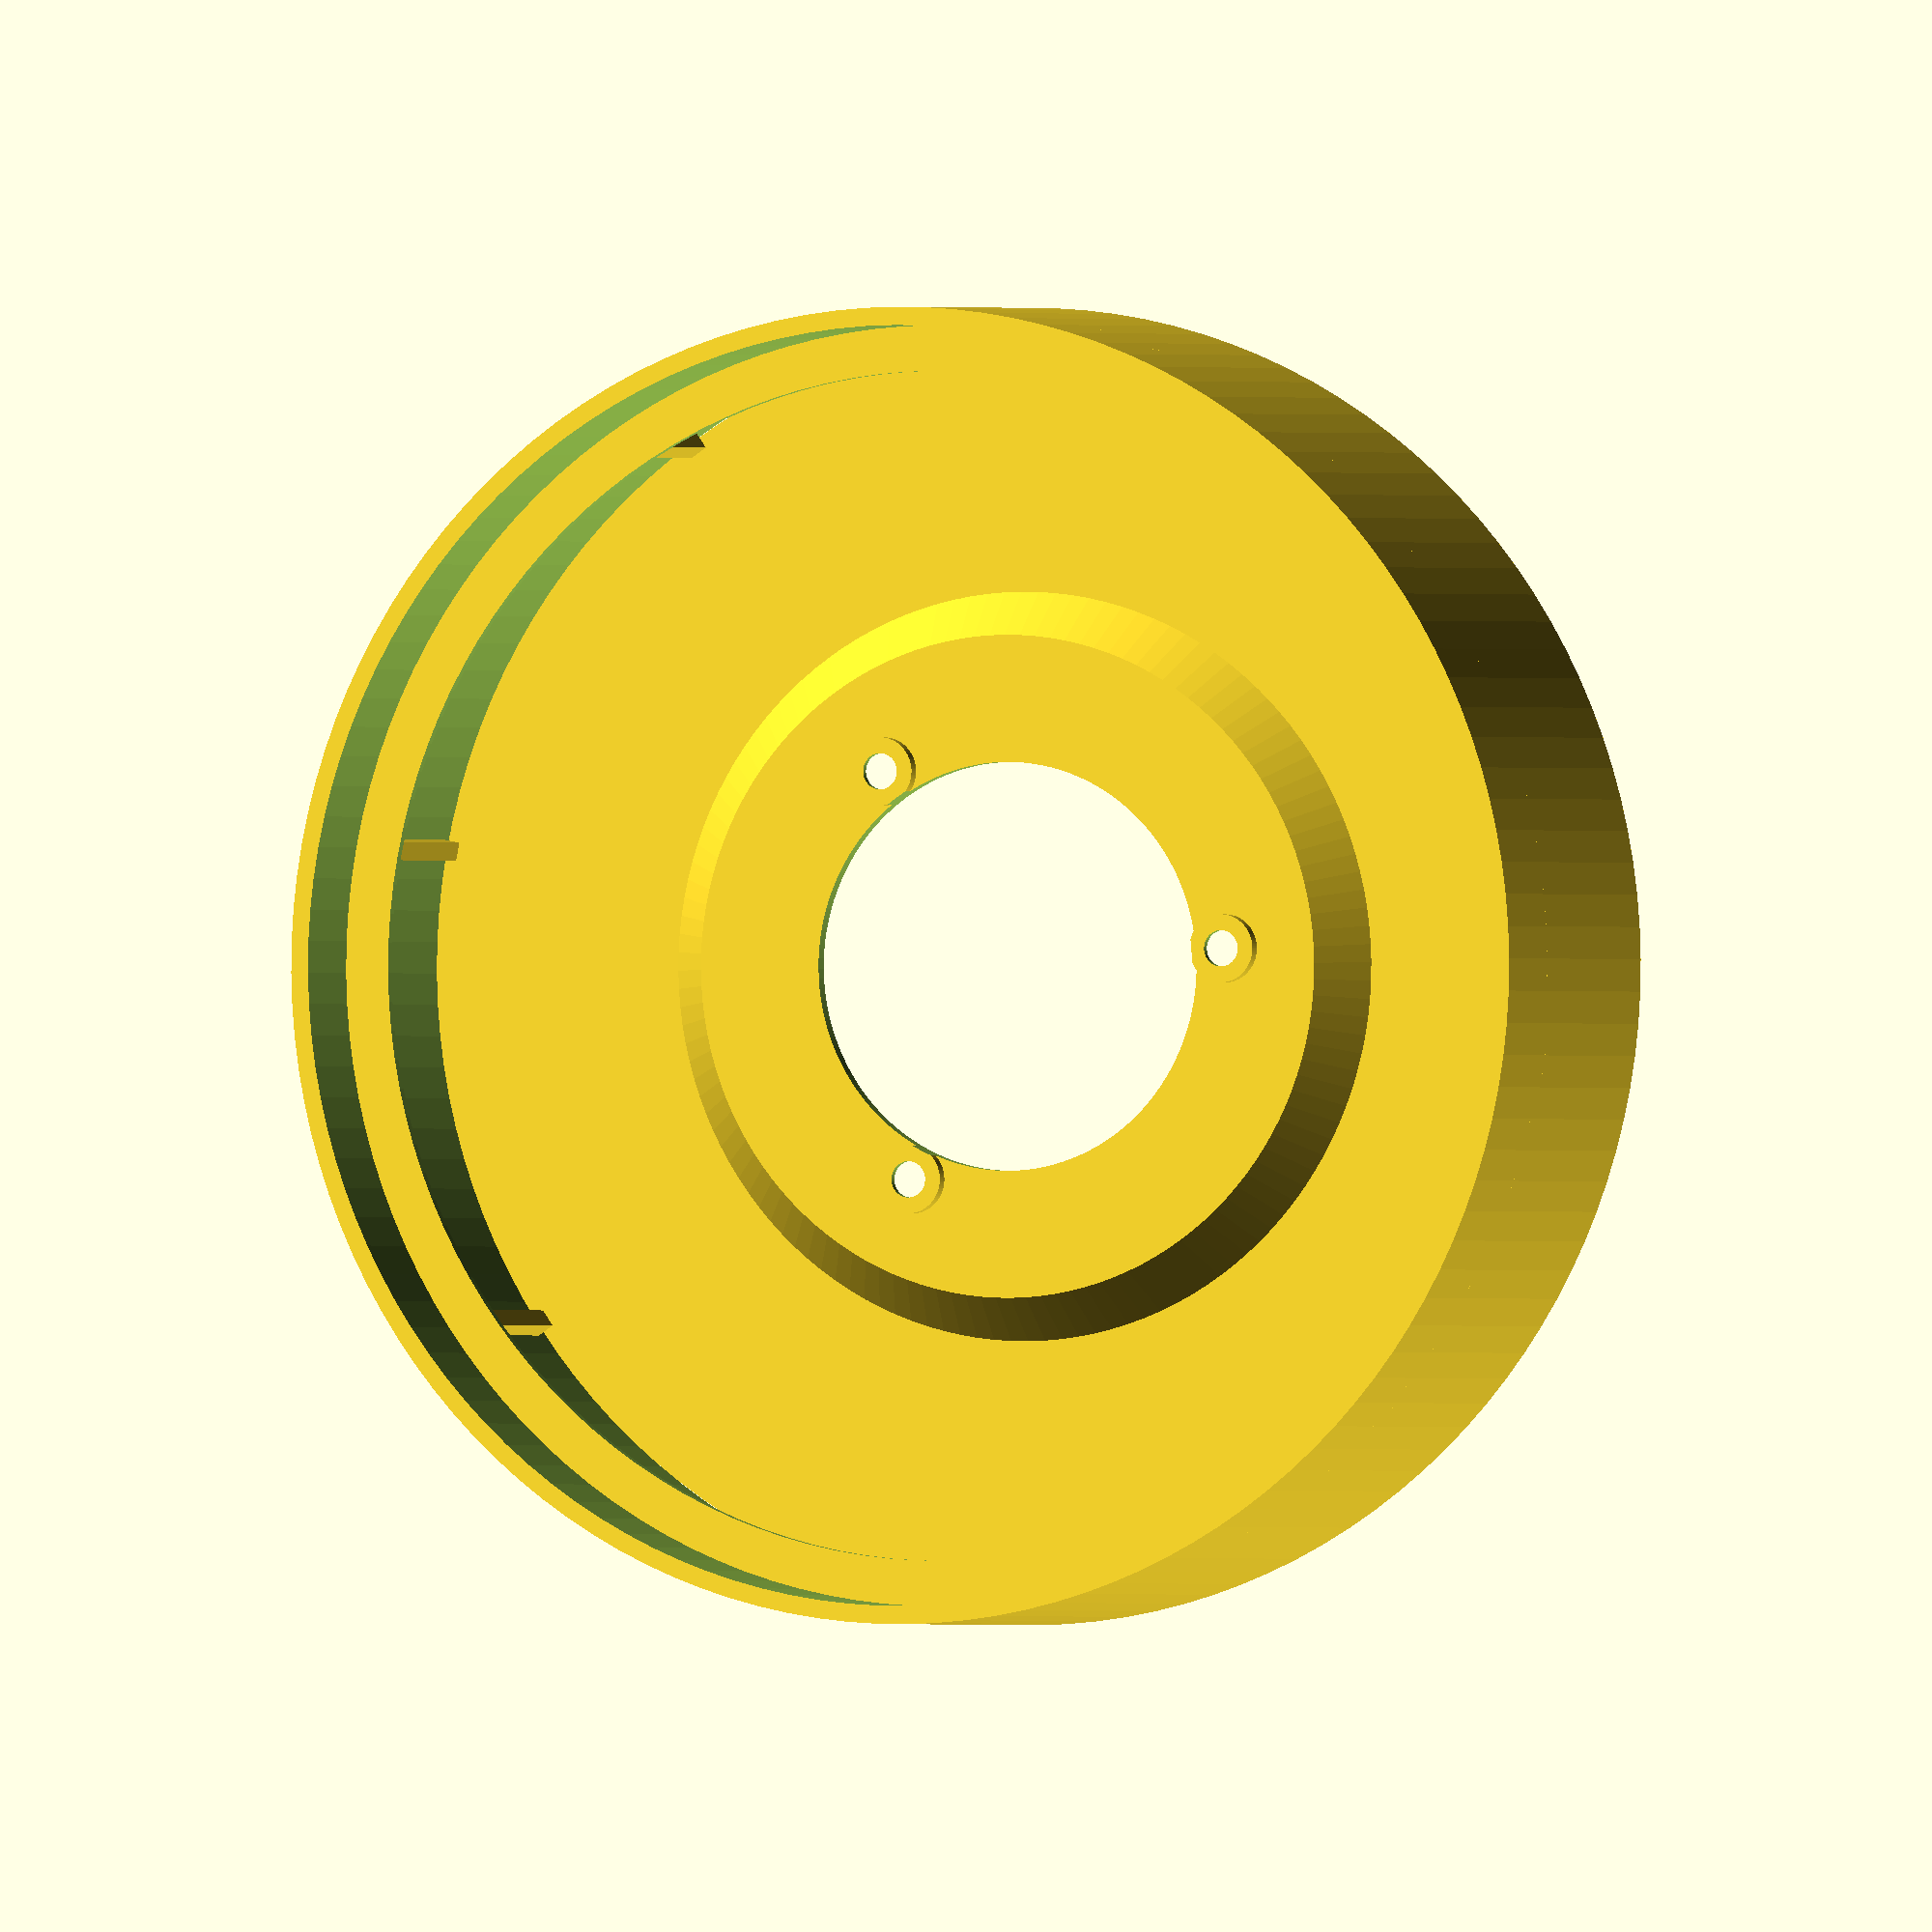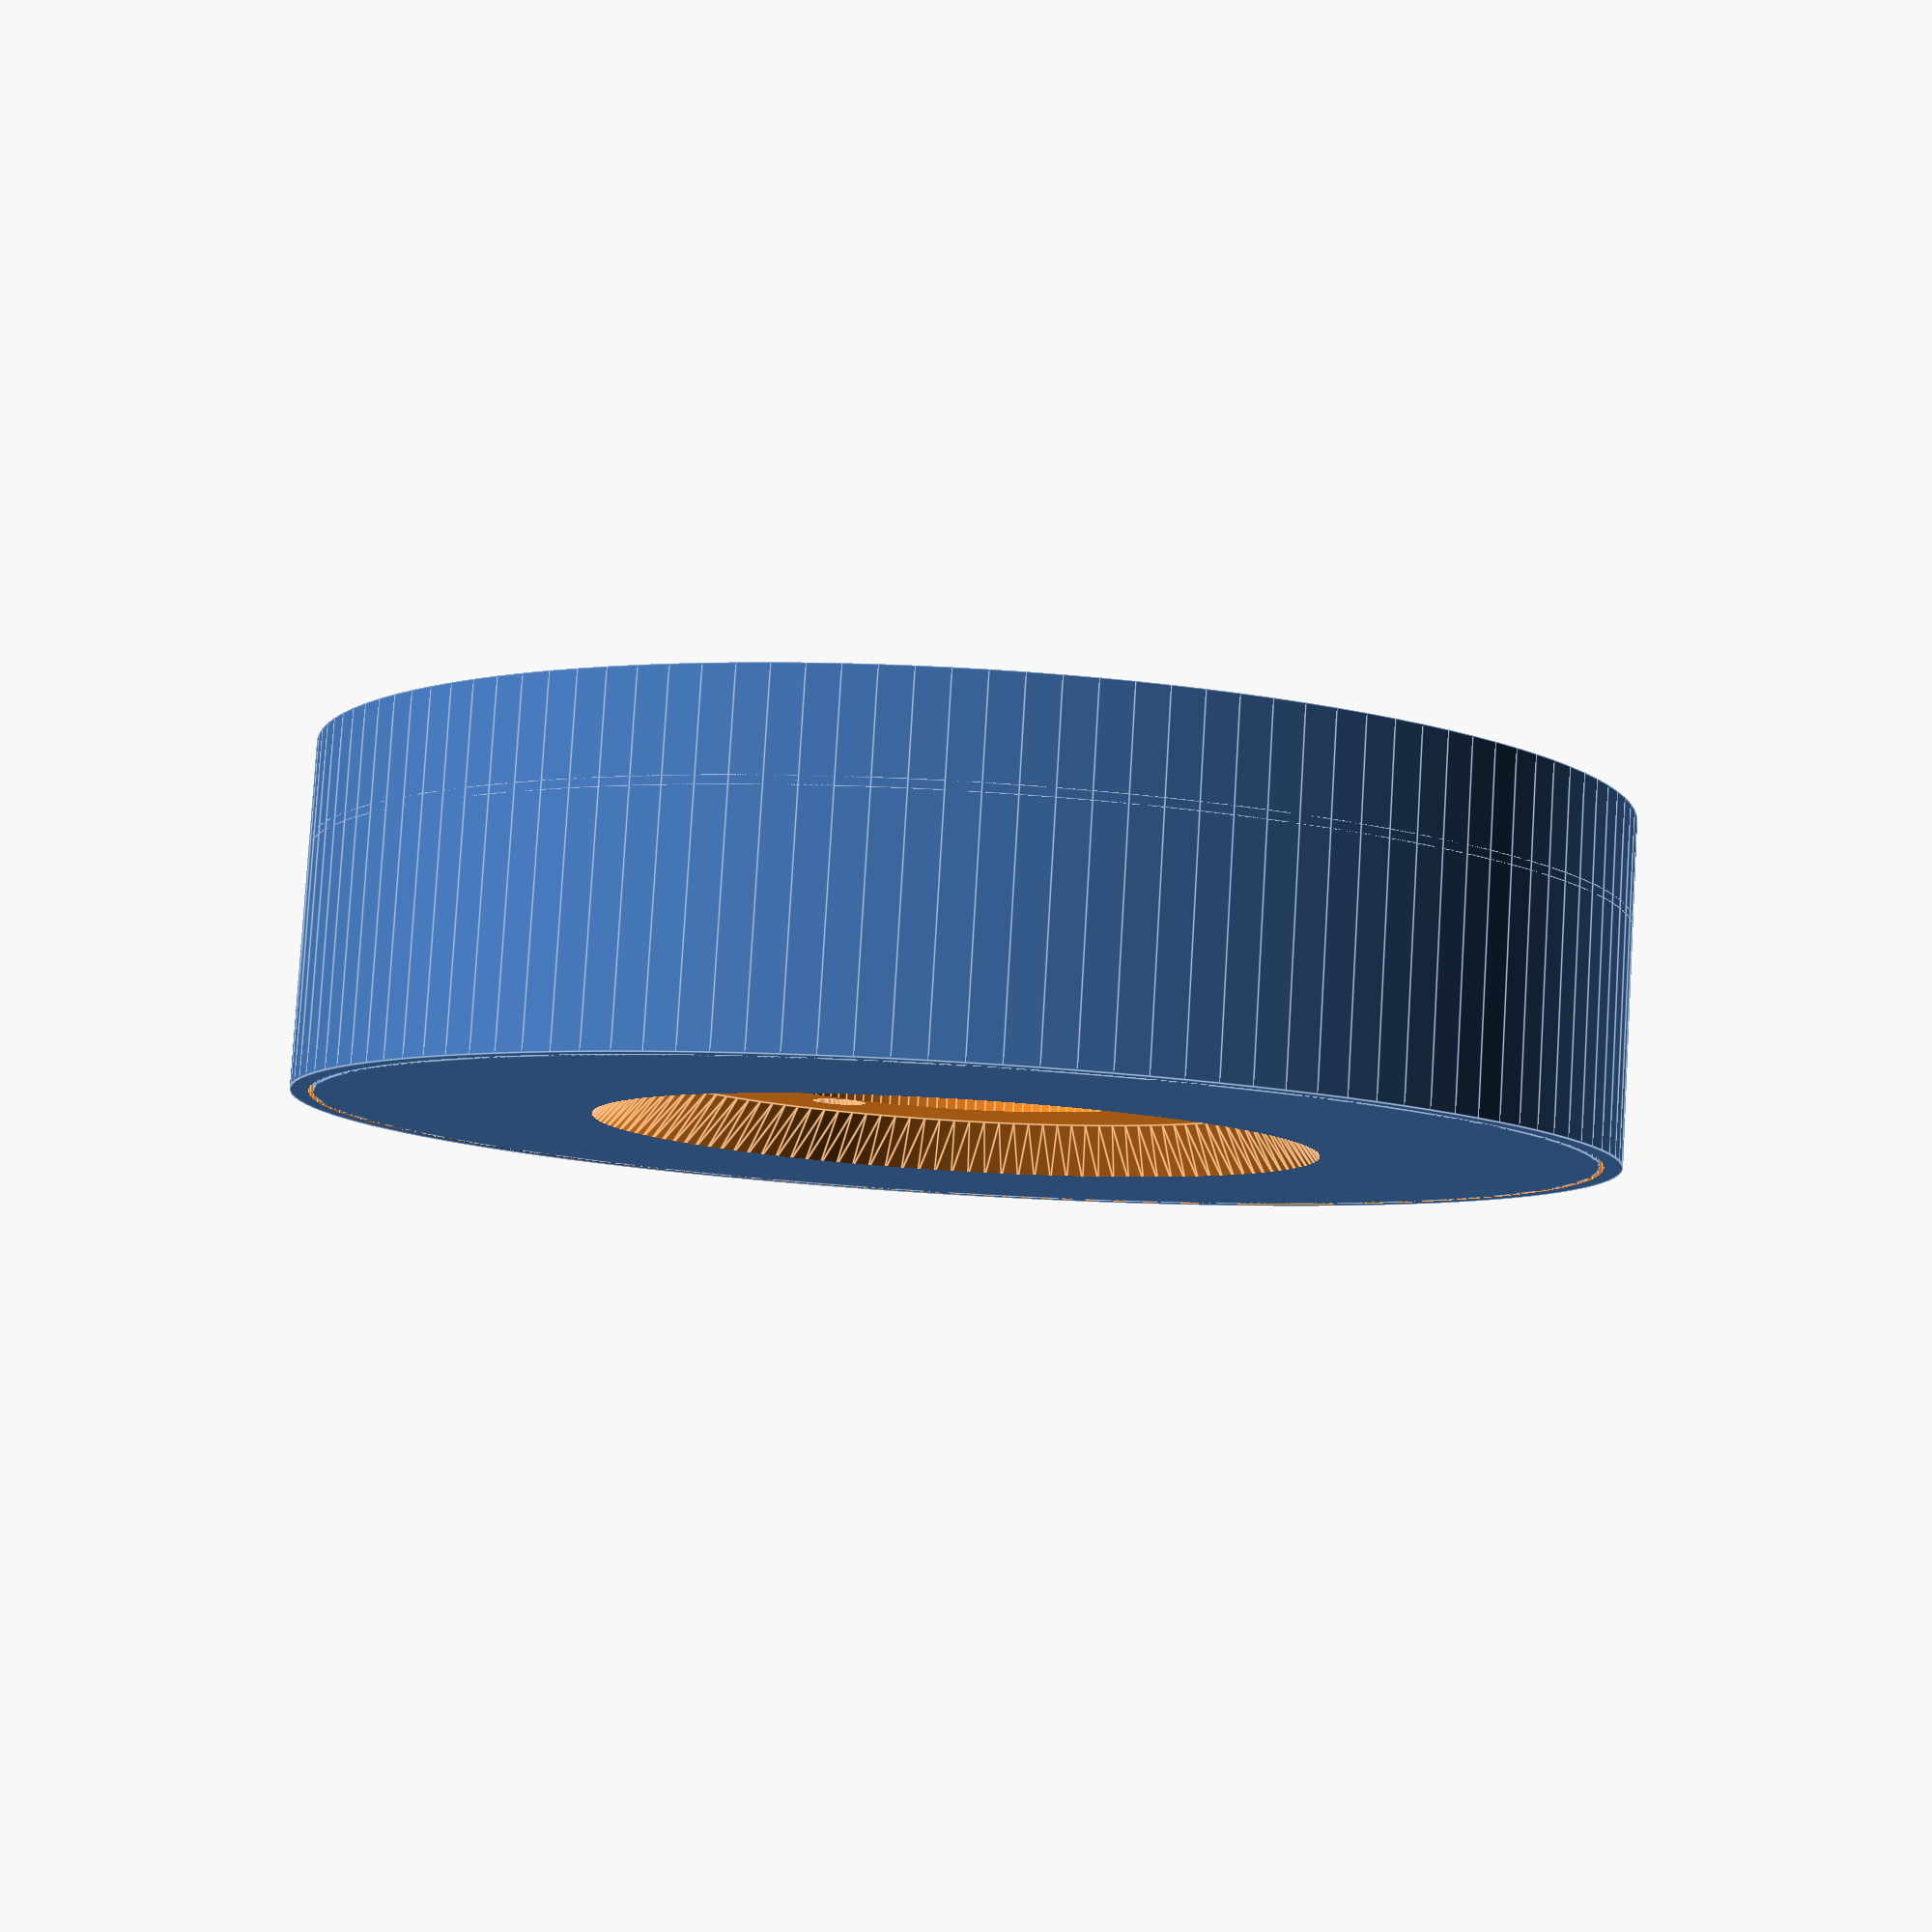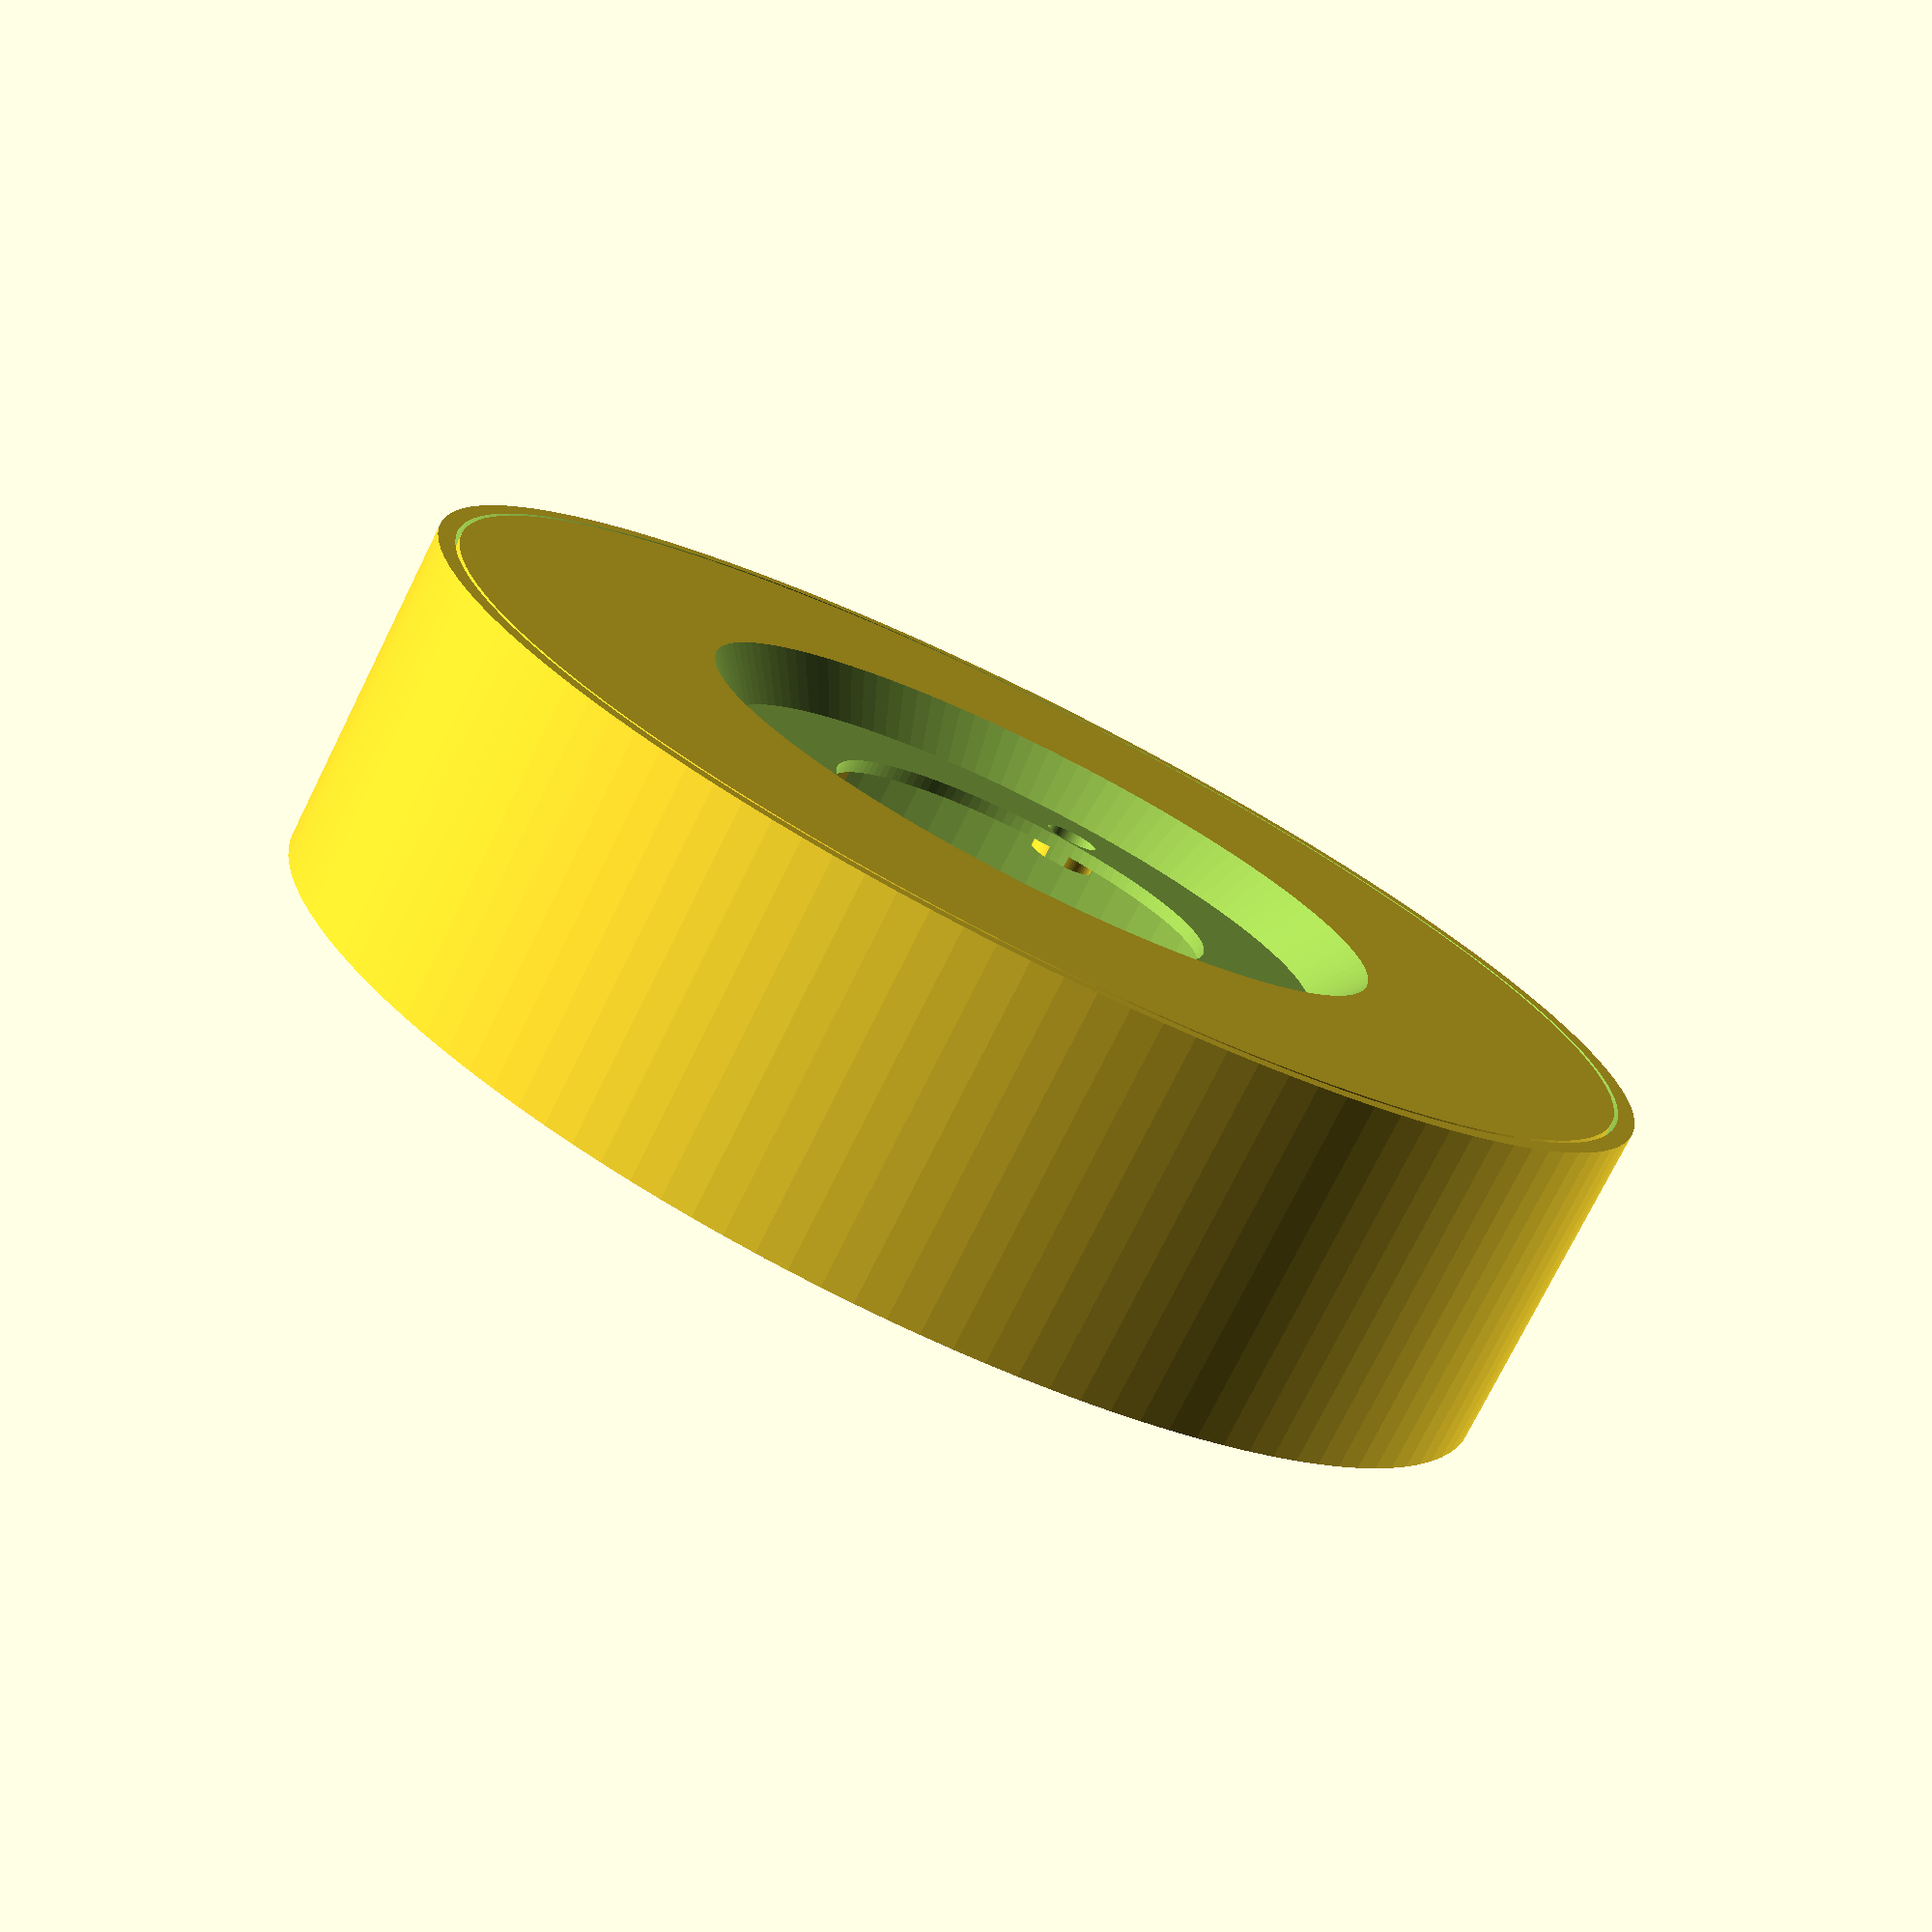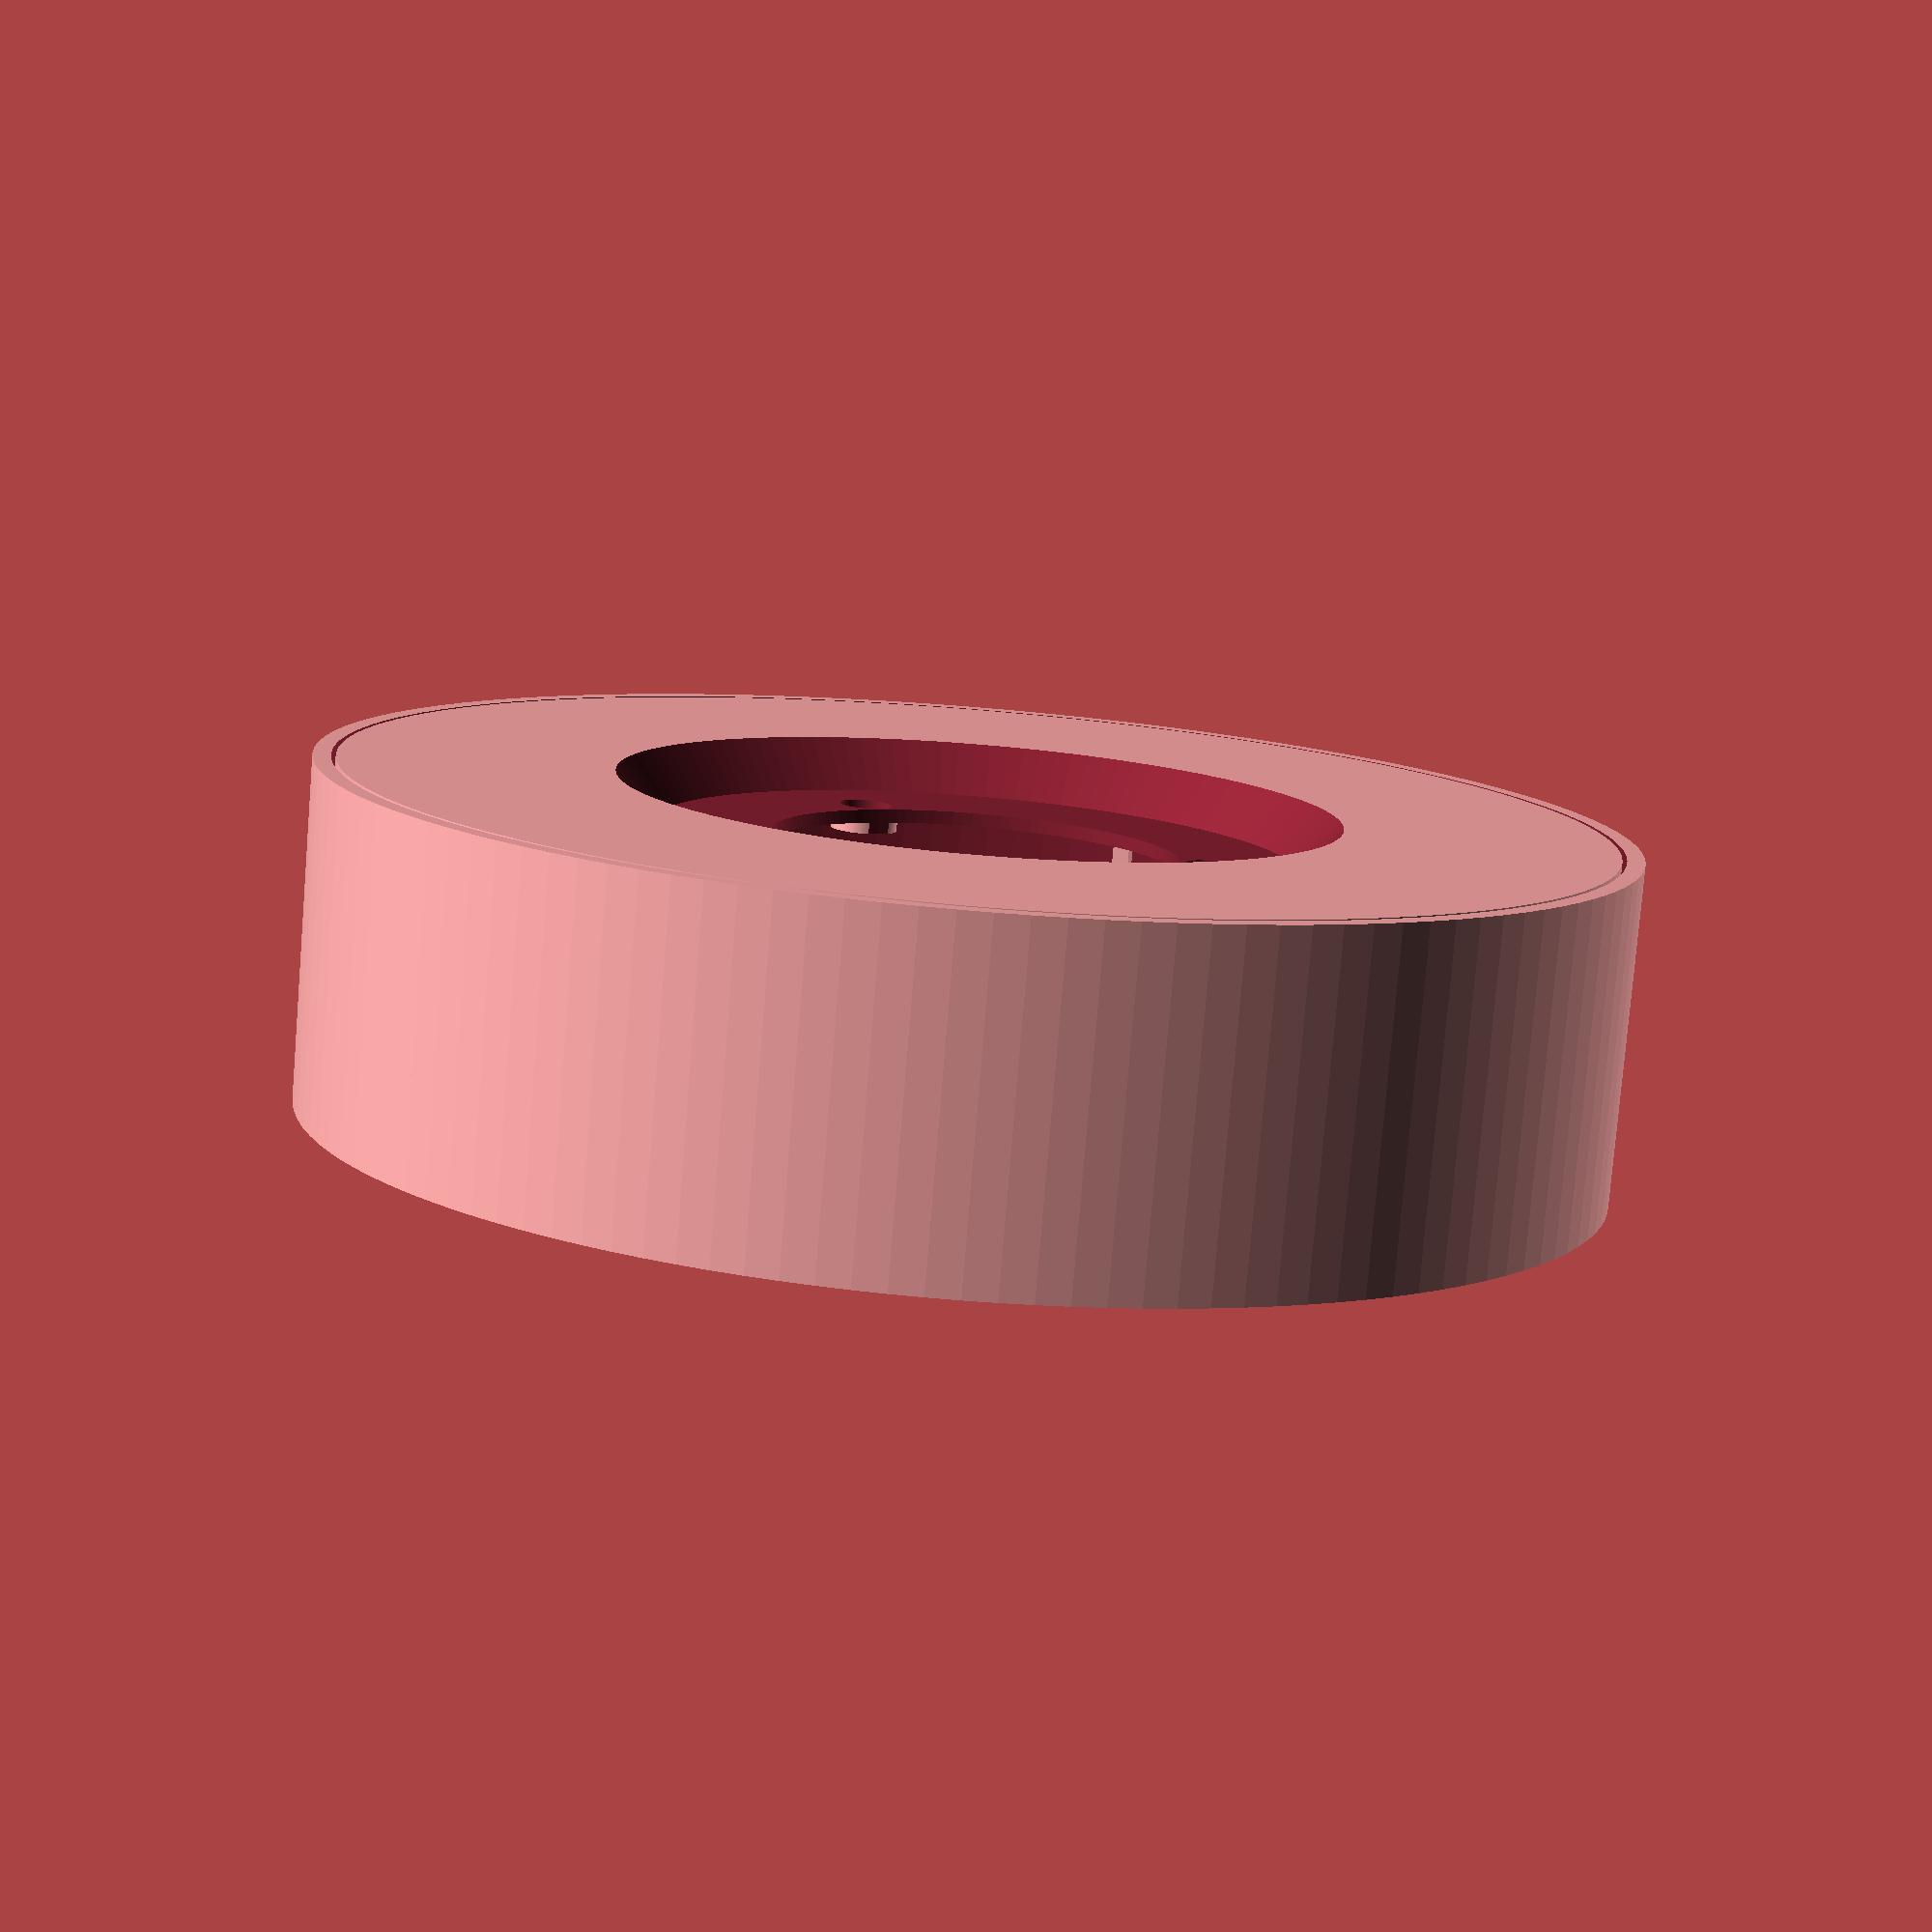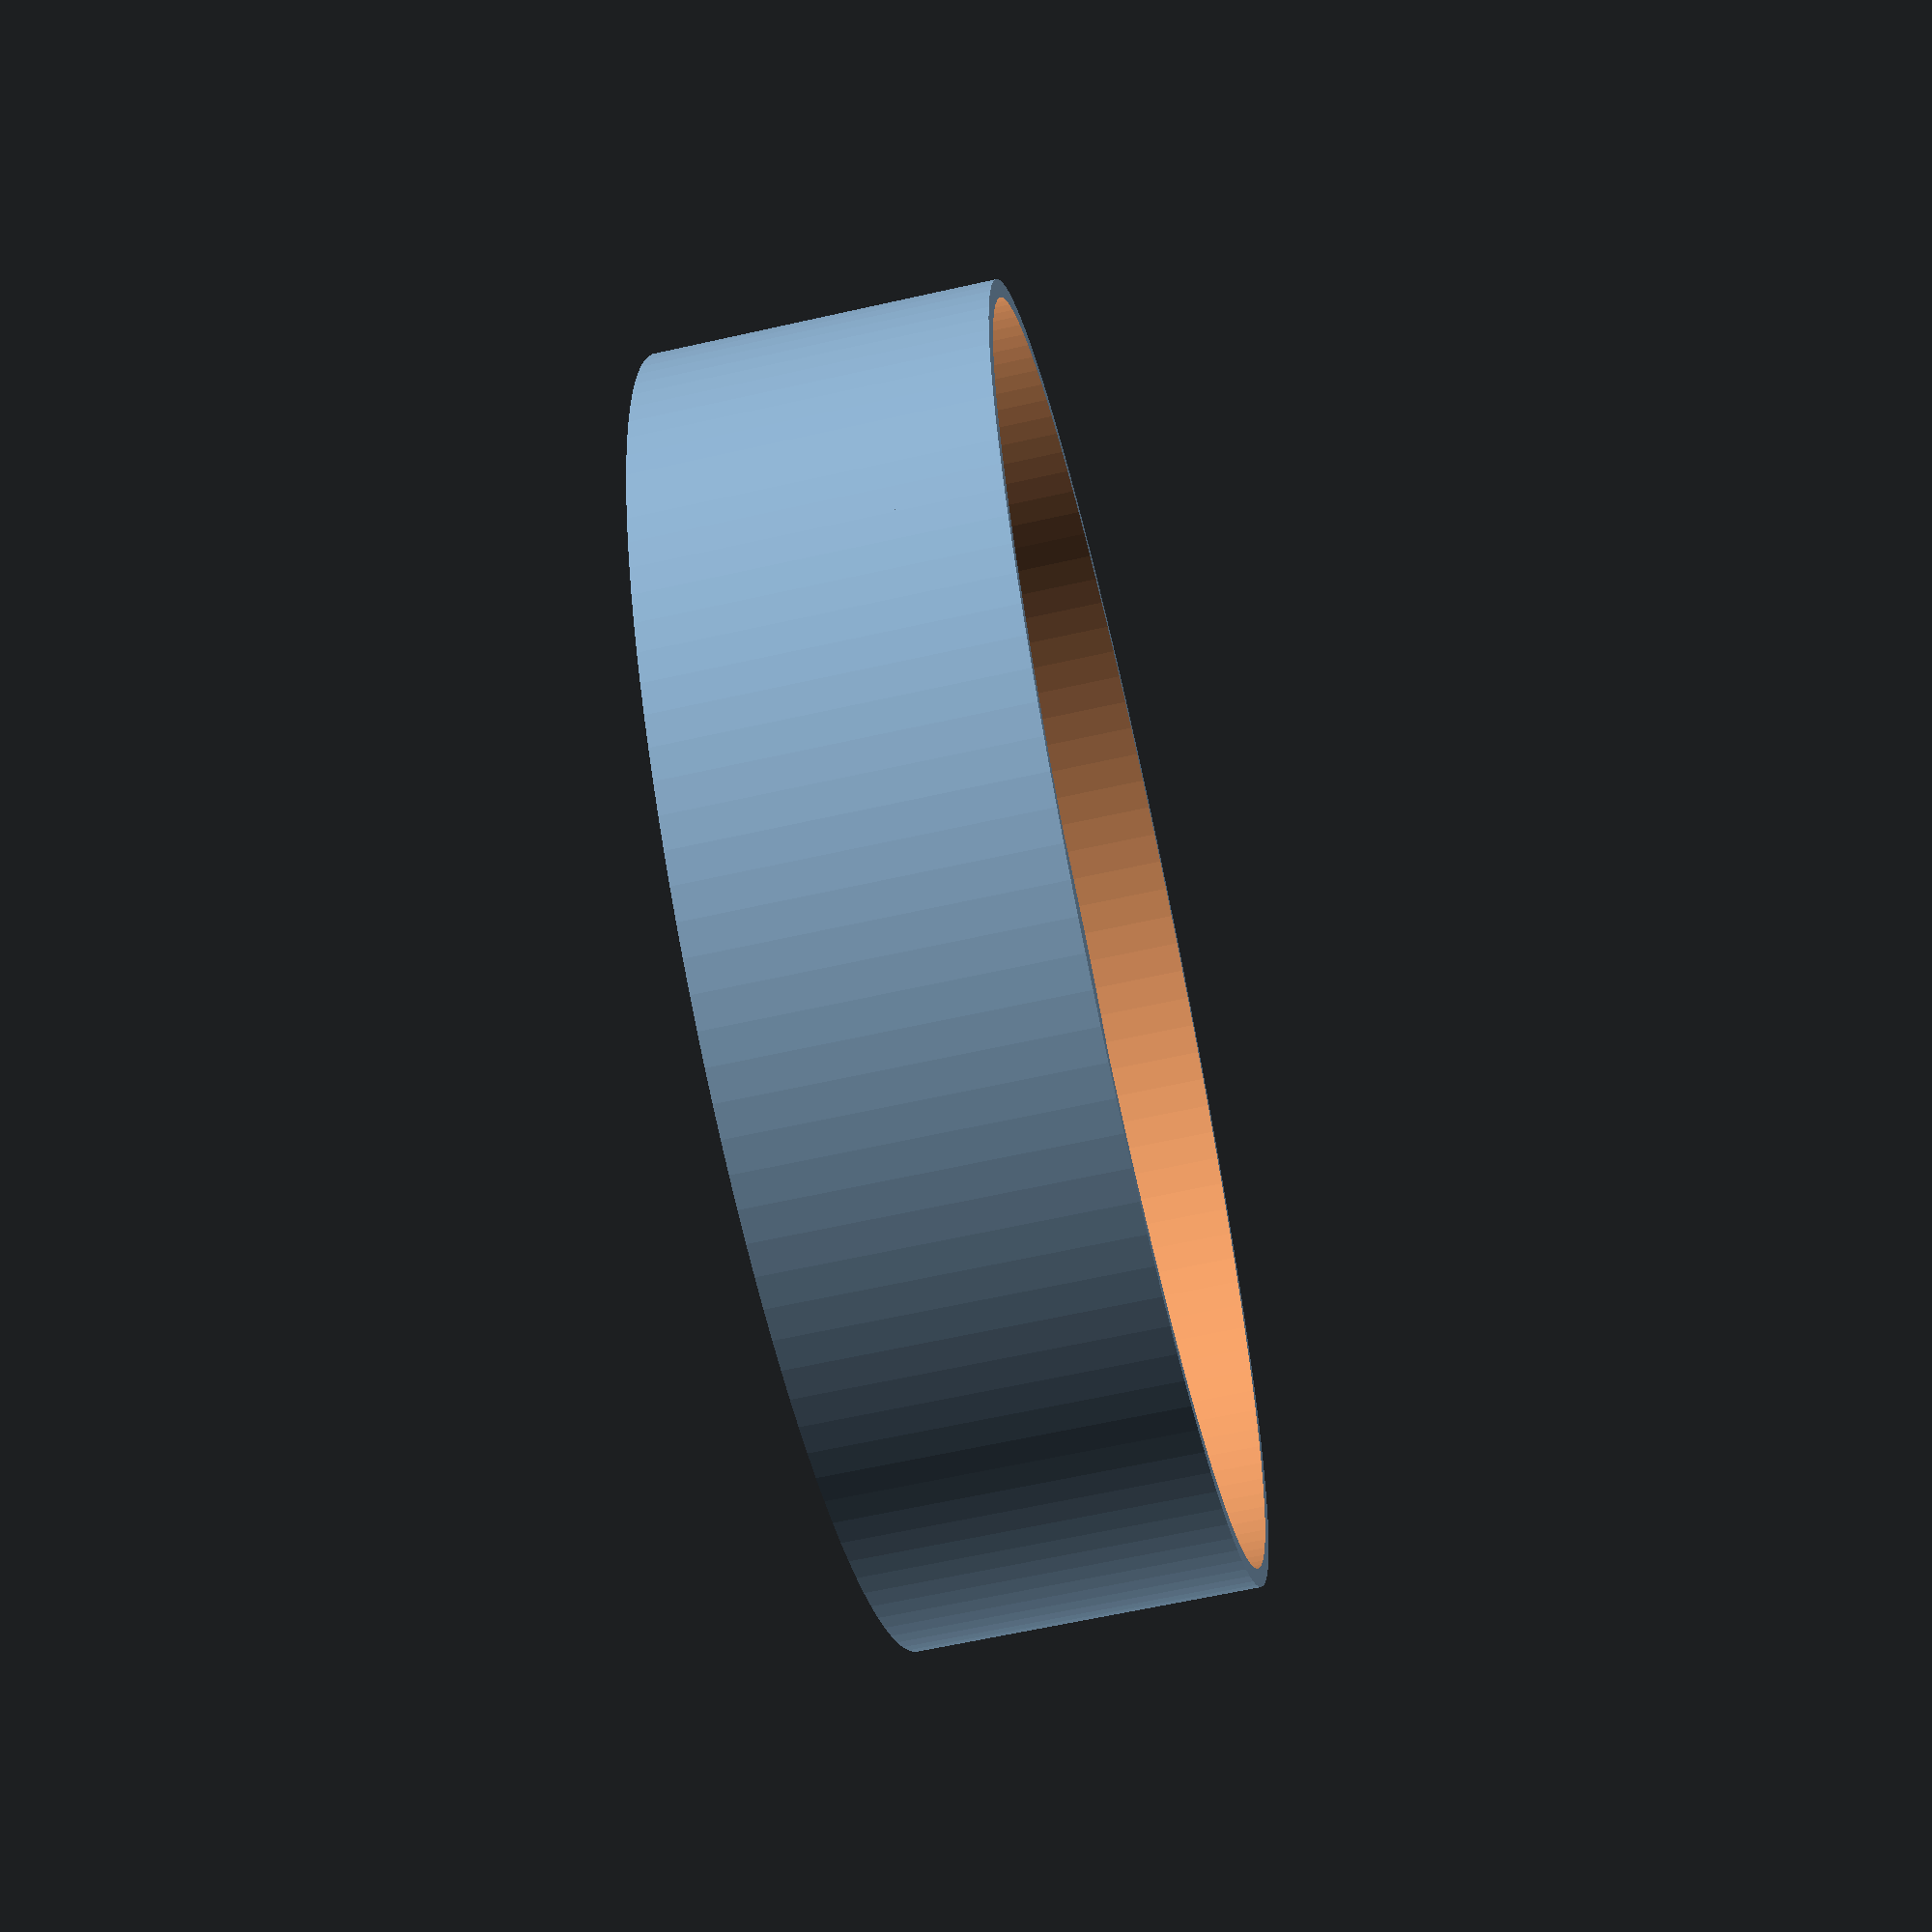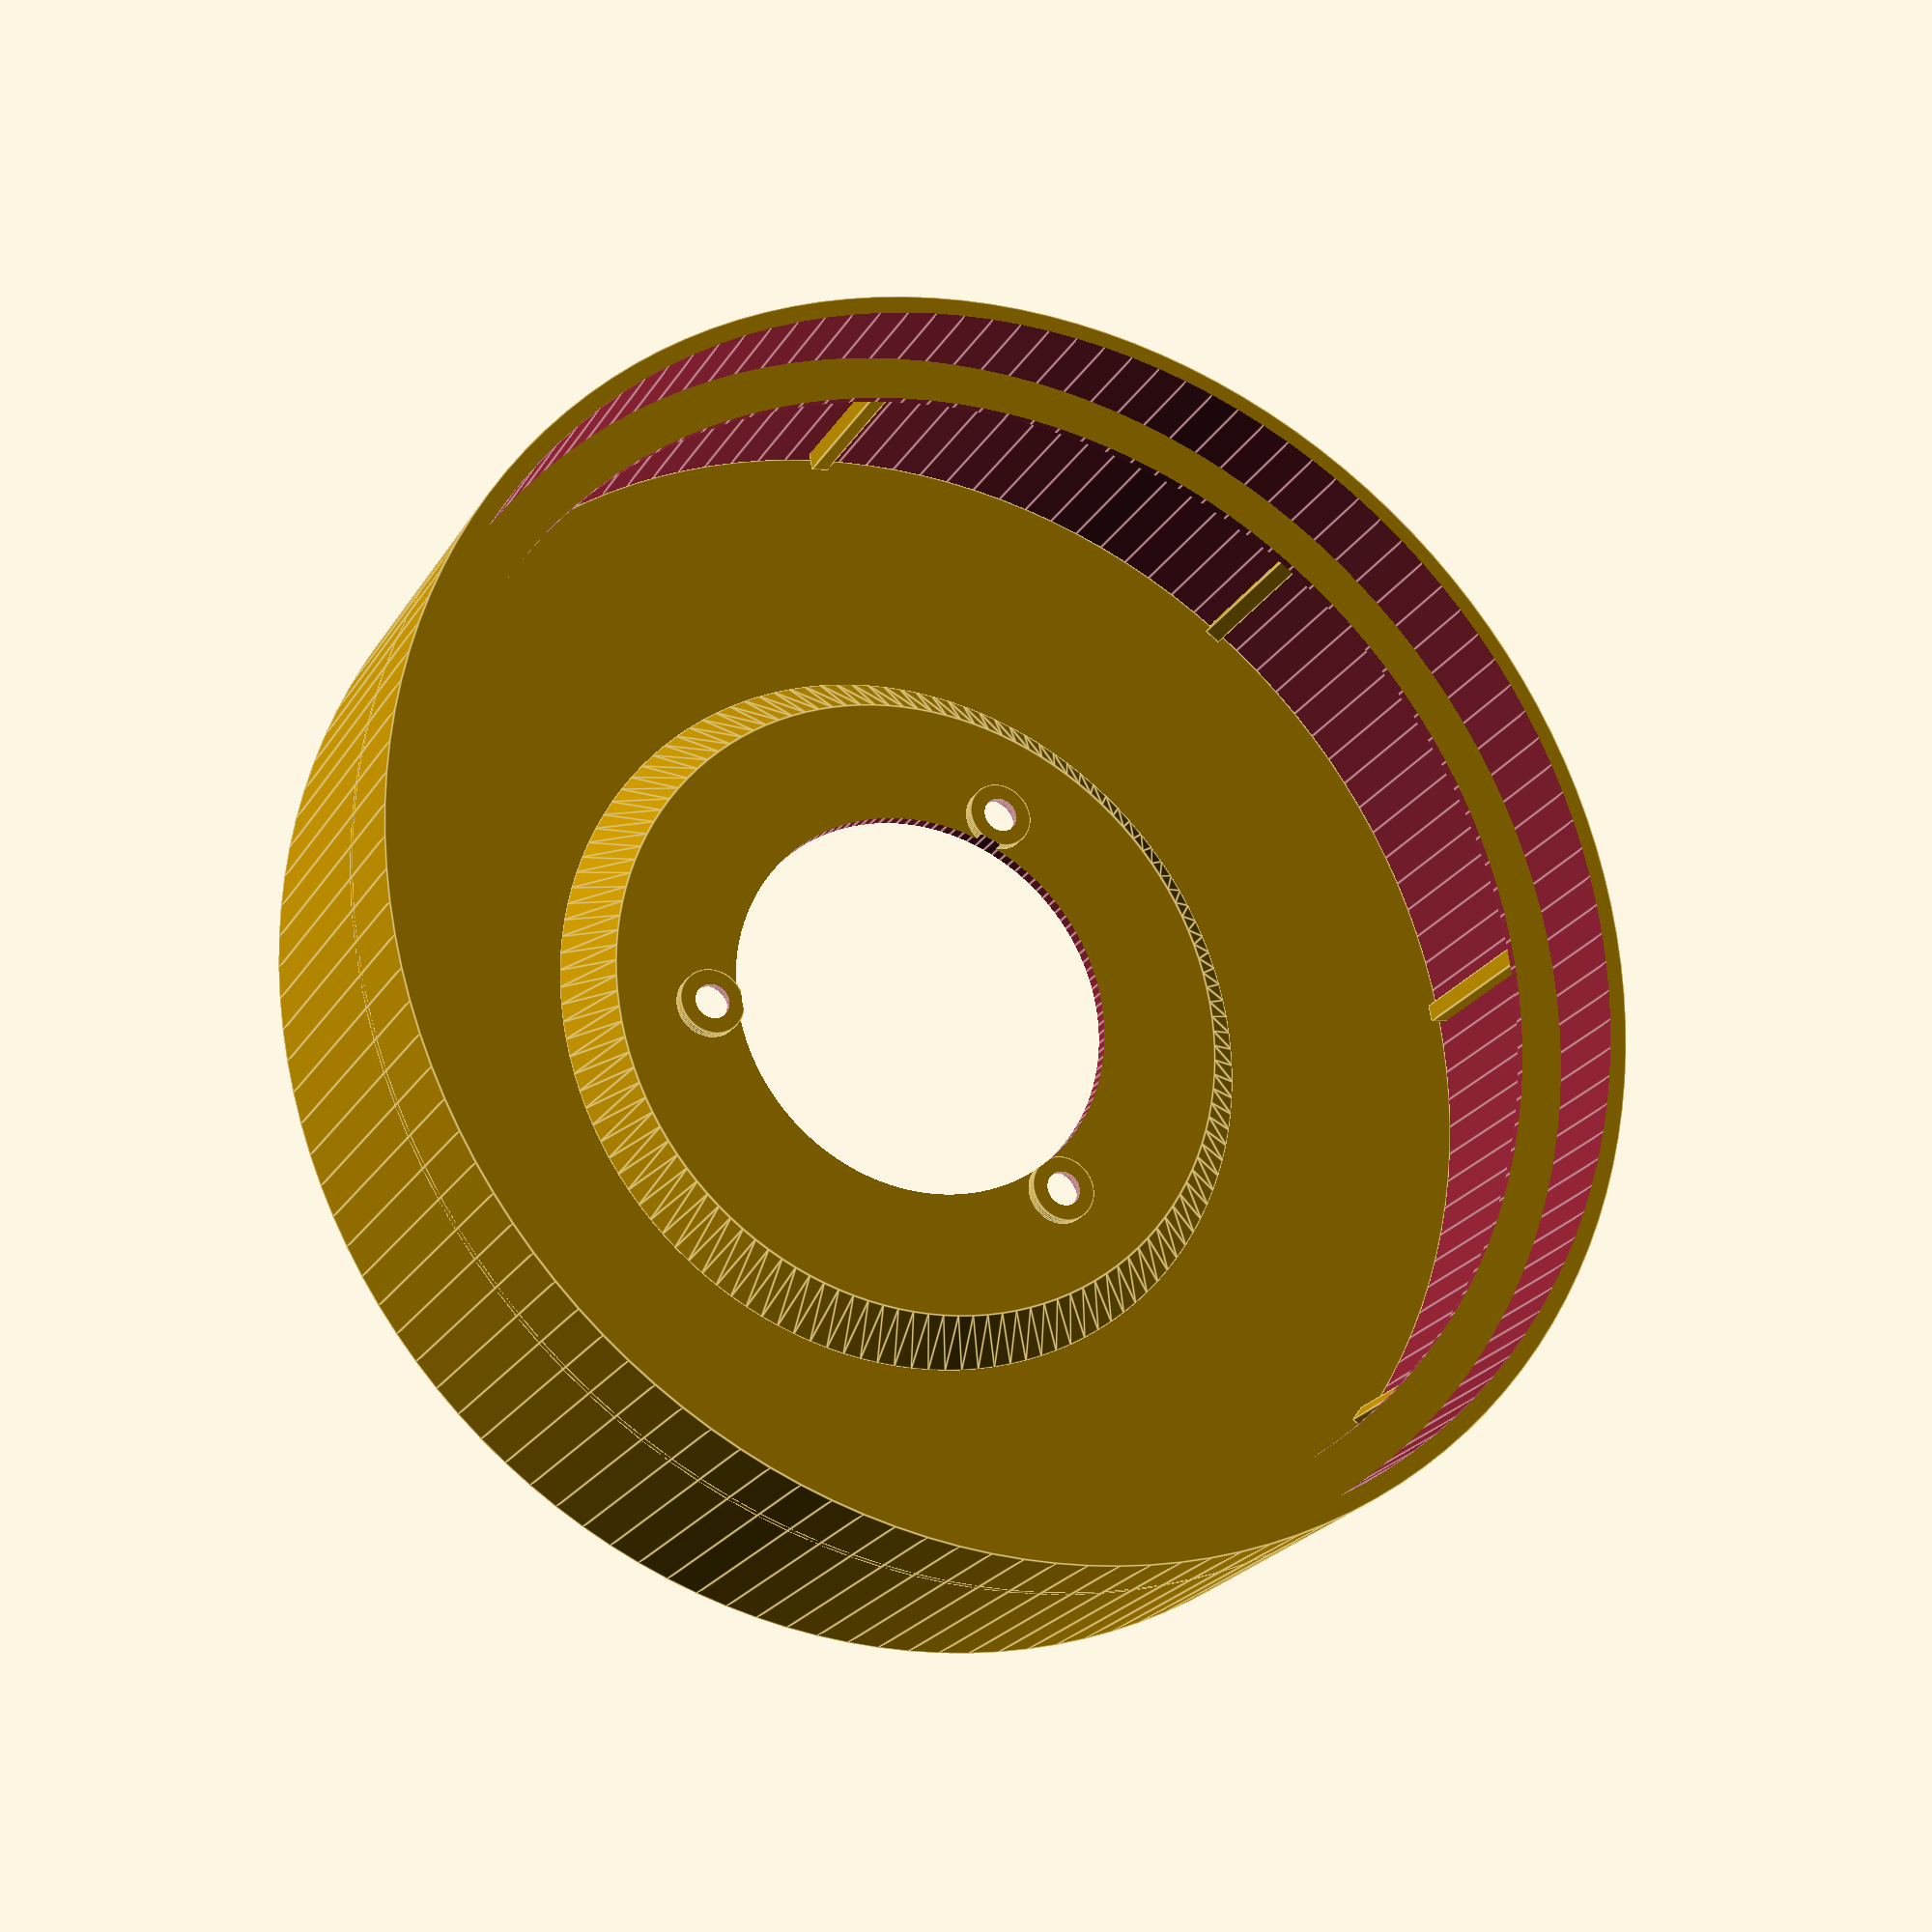
<openscad>

module frame(){
    $fn=128;
    
    difference(){
        cylinder(r=145/2, h=38);
        translate([0,0,-0.5]) cylinder(r=145/2 - 2, h=38+1);
    }
    
    translate([0,0,38 - 12]) difference(){
        cylinder(r=145/2, h=1);
        translate([0,0,-0.5]) cylinder(r=145/2 - 7, h=2);
    }
    
    step = 360/8;
    for (theta = [step: step: 360])
        rotate([0,0,theta]) translate([145/2 - 3/2 - 1,0, 24/2 + 2.5]) cube([3, 2, 24], center=true);
}

module base(){
    connector_d = 45;
    
    // TODO need smaller screws
    
    $fn=128;
    difference(){
        union(){
            cylinder(r=145/2 - 2.5, h=2);
            translate([0,0,2]) cylinder(r1=(78.5 + 4)/2, r2=(69+4)/2, h=5);
            
            step = 360/3;
            for (theta = [step: step: 360])
                rotate([0,0,theta]) translate([52/2,0, 5]) cylinder(r=7.5/2, h=3.3);
        }

        translate([0,0,-0.5]) cylinder(r=connector_d/2, h=10);
        translate([0,0,-0.5]) cylinder(r1=(76.5 + 4)/2, r2=(67 + 4)/2, h=5.5 + (2 - 1.5));
        
        step = 360/3;
        for (theta = [step: step: 360])
            rotate([0,0,theta]) translate([52/2,0, 5])
                {
                    cylinder(r=4/2, h=10);
                    cylinder(r=6/2, h=2.5);
                }
    }
}

base();
frame();
</openscad>
<views>
elev=180.2 azim=55.7 roll=157.6 proj=o view=wireframe
elev=97.7 azim=238.2 roll=356.6 proj=p view=edges
elev=76.3 azim=14.8 roll=153.5 proj=p view=wireframe
elev=79.3 azim=299.0 roll=175.3 proj=p view=solid
elev=242.2 azim=237.3 roll=257.1 proj=p view=wireframe
elev=22.7 azim=170.3 roll=336.3 proj=p view=edges
</views>
